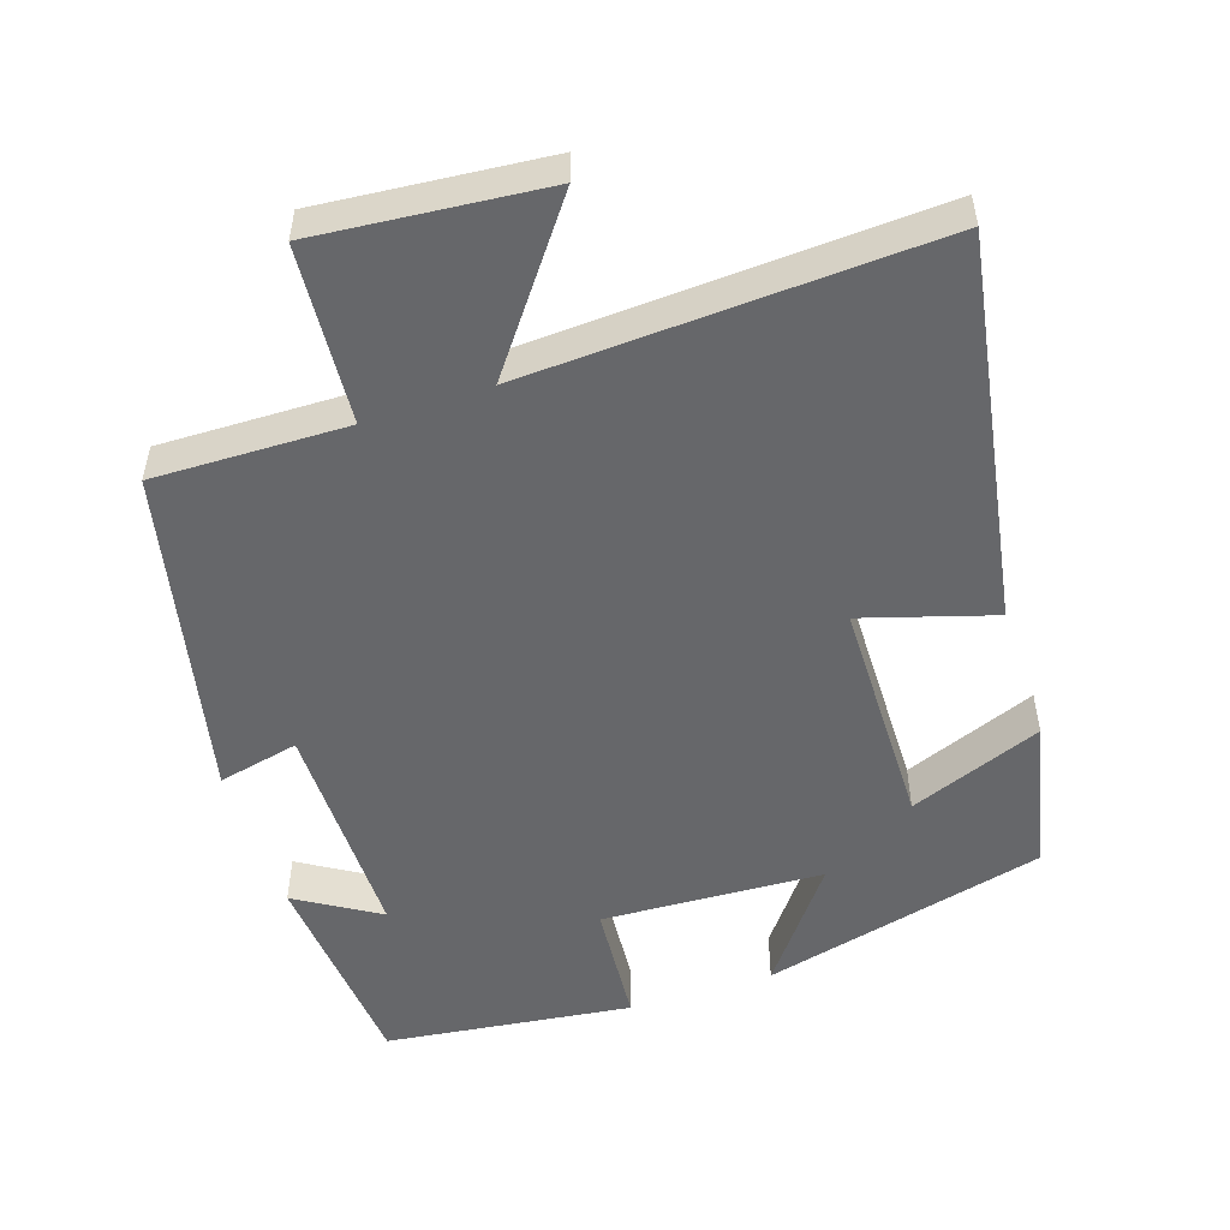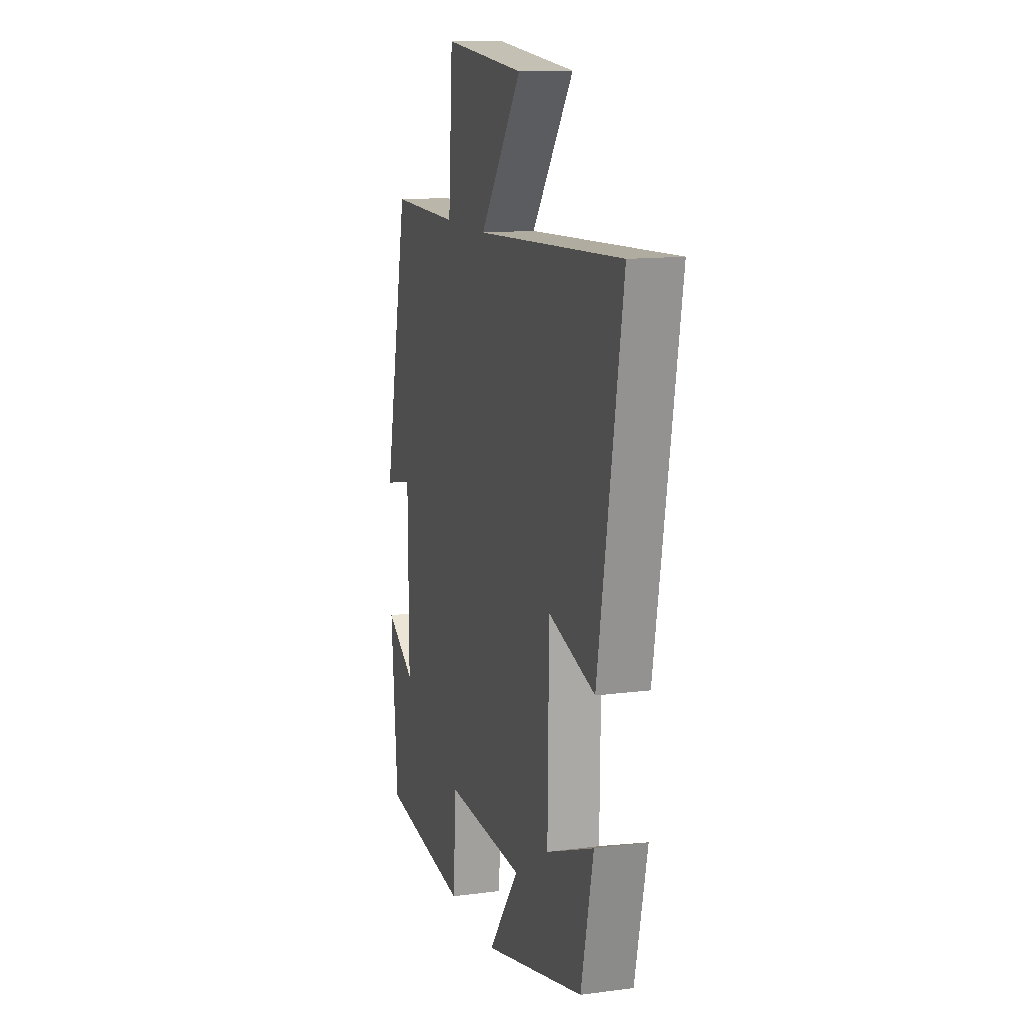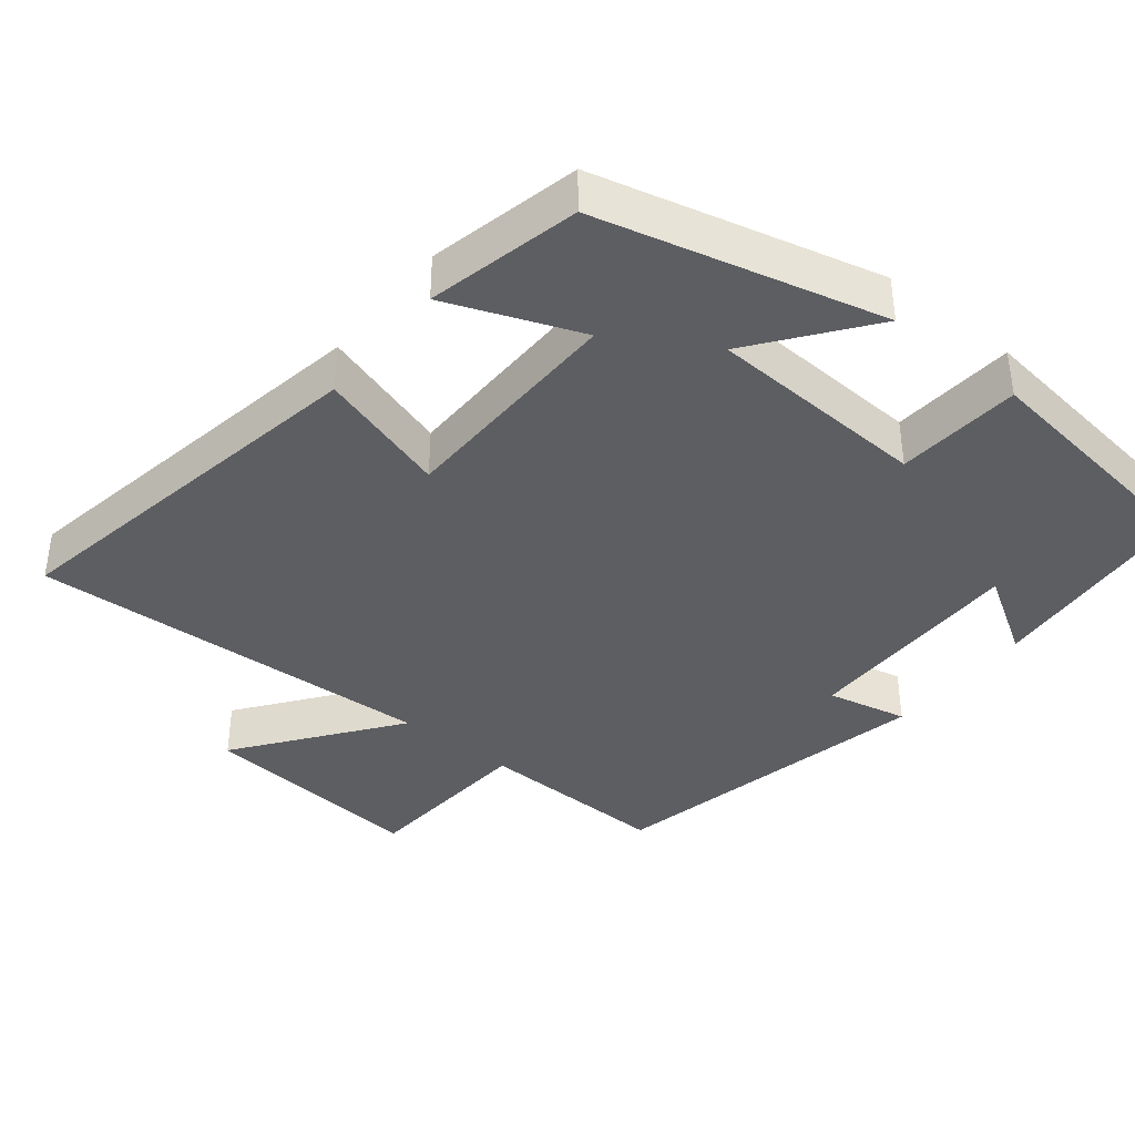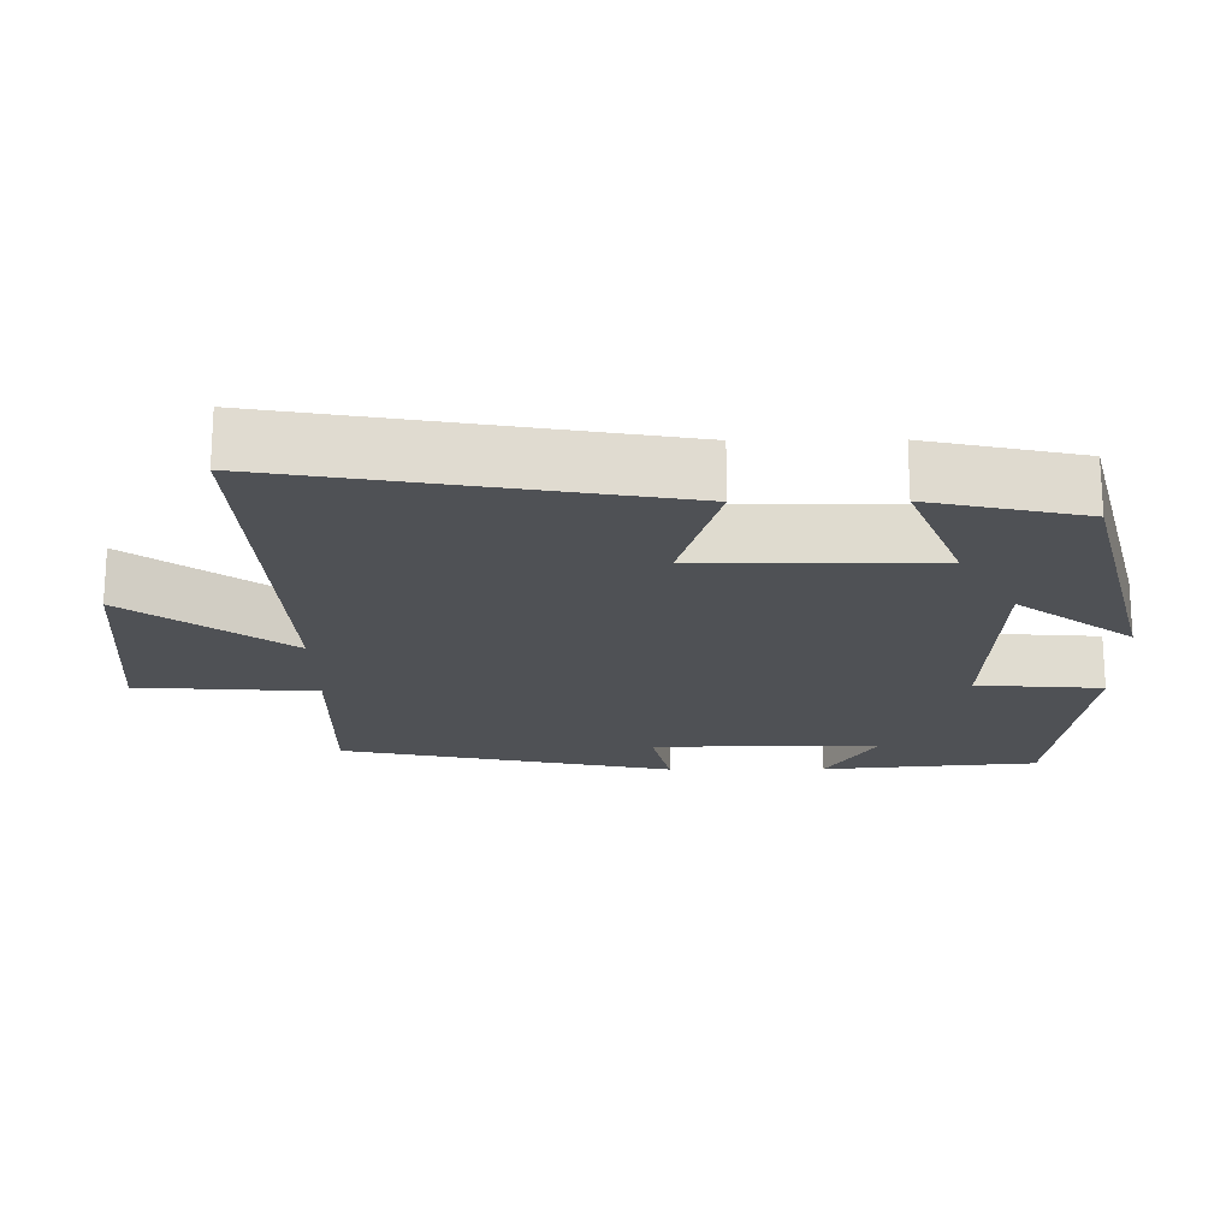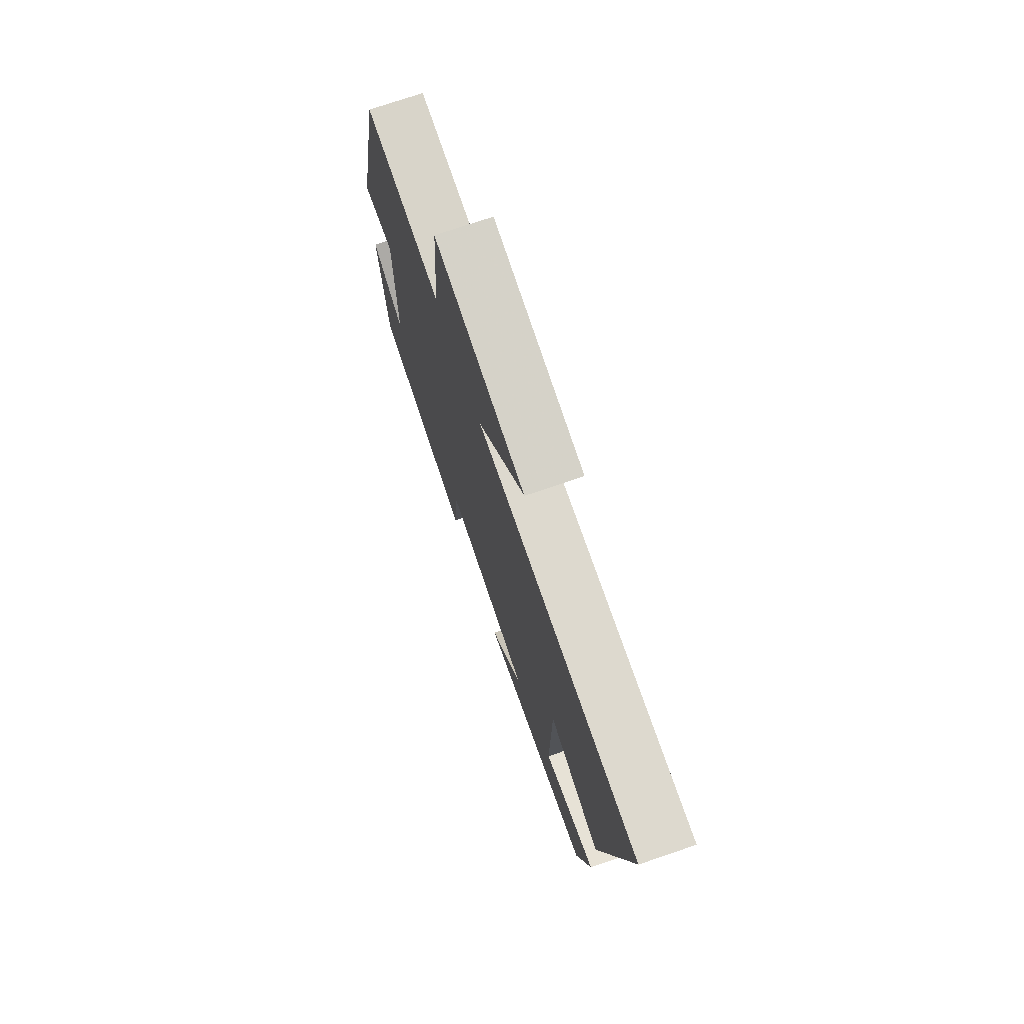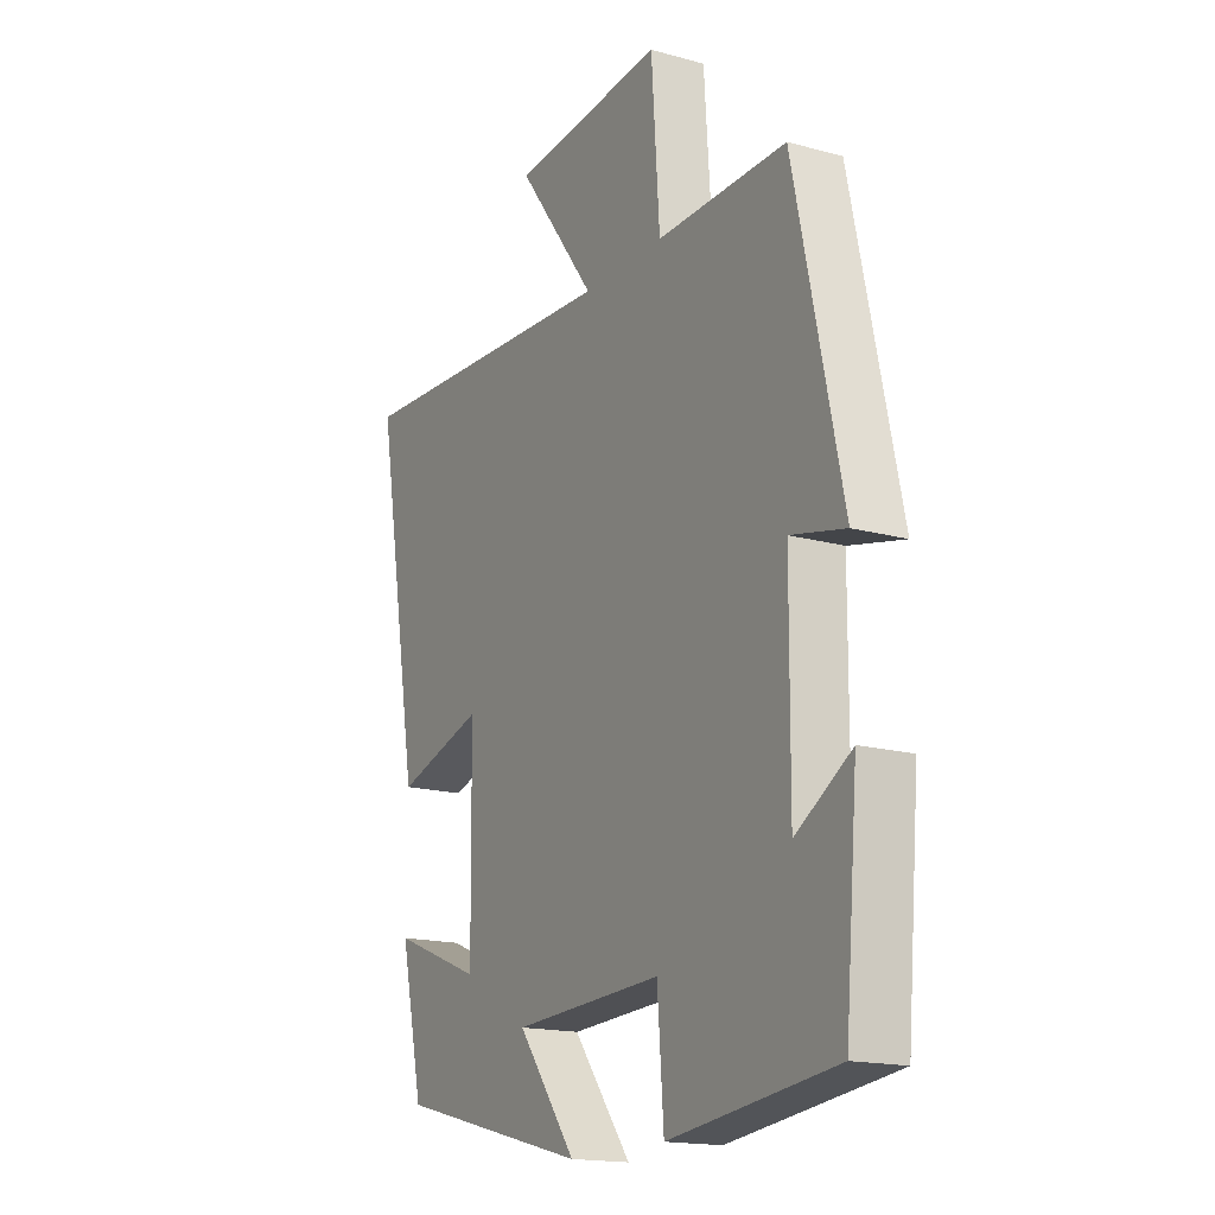
<metadata>
{"format":"obj","ext":"obj","renderer":"f3d","projection":"perspective","resolution":1024,"background":"white","views":[{"elev":-52.2,"azim":18.2,"up":"+Y"},{"elev":12.9,"azim":73.1,"up":"+Z"},{"elev":-39.1,"azim":141.1,"up":"+Y"},{"elev":-19.6,"azim":90.6,"up":"+Y"},{"elev":74.3,"azim":71.2,"up":"+Z"},{"elev":-16.9,"azim":-119.0,"up":"+Z"}]}
</metadata>
<code>
v -0.474 0.07 -0.458
v -0.5 0.07 -0.164
v -0.387 0.07 -0.233
v -0.389 0.07 0.077
v -0.5 0.07 0.052
v -0.403 0.07 0.505
v -0.138 0.07 0.5
v -0.121 0.07 0.744
v 0.191 0.07 0.716
v 0.03 0.07 0.5
v 0.592 0.07 0.529
v 0.5 0.07 0.001
v 0.321 0.07 0.055
v 0.317 0.07 -0.263
v 0.5 0.07 -0.191
v 0.453 0.07 -0.401
v 0.062 0.07 -0.5
v 0.181 0.07 -0.343
v -0.123 0.07 -0.329
v -0.136 0.07 -0.5
v -0.474 0 -0.458
v -0.5 0 -0.164
v -0.387 0 -0.233
v -0.389 0 0.077
v -0.5 0 0.052
v -0.403 0 0.505
v -0.138 0 0.5
v -0.121 0 0.744
v 0.191 0 0.716
v 0.03 0 0.5
v 0.592 0 0.529
v 0.5 0 0.001
v 0.321 0 0.055
v 0.317 0 -0.263
v 0.5 0 -0.191
v 0.453 0 -0.401
v 0.062 0 -0.5
v 0.181 0 -0.343
v -0.123 0 -0.329
v -0.136 0 -0.5
f 19 20 1
f 15 16 17 18
f 14 15 18
f 13 14 18 19
f 10 11 12 13
f 10 13 19 1
f 7 8 9 10
f 4 5 6 7
f 3 4 7 10
f 1 2 3
f 1 3 10
f 21 40 39
f 38 37 36 35
f 38 35 34
f 39 38 34 33
f 33 32 31 30
f 21 39 33 30
f 30 29 28 27
f 27 26 25 24
f 30 27 24 23
f 23 22 21
f 30 23 21
f 1 21 22 2
f 2 22 23 3
f 3 23 24 4
f 4 24 25 5
f 5 25 26 6
f 6 26 27 7
f 7 27 28 8
f 8 28 29 9
f 9 29 30 10
f 10 30 31 11
f 11 31 32 12
f 12 32 33 13
f 13 33 34 14
f 14 34 35 15
f 15 35 36 16
f 16 36 37 17
f 17 37 38 18
f 18 38 39 19
f 19 39 40 20
f 20 40 21 1

</code>
